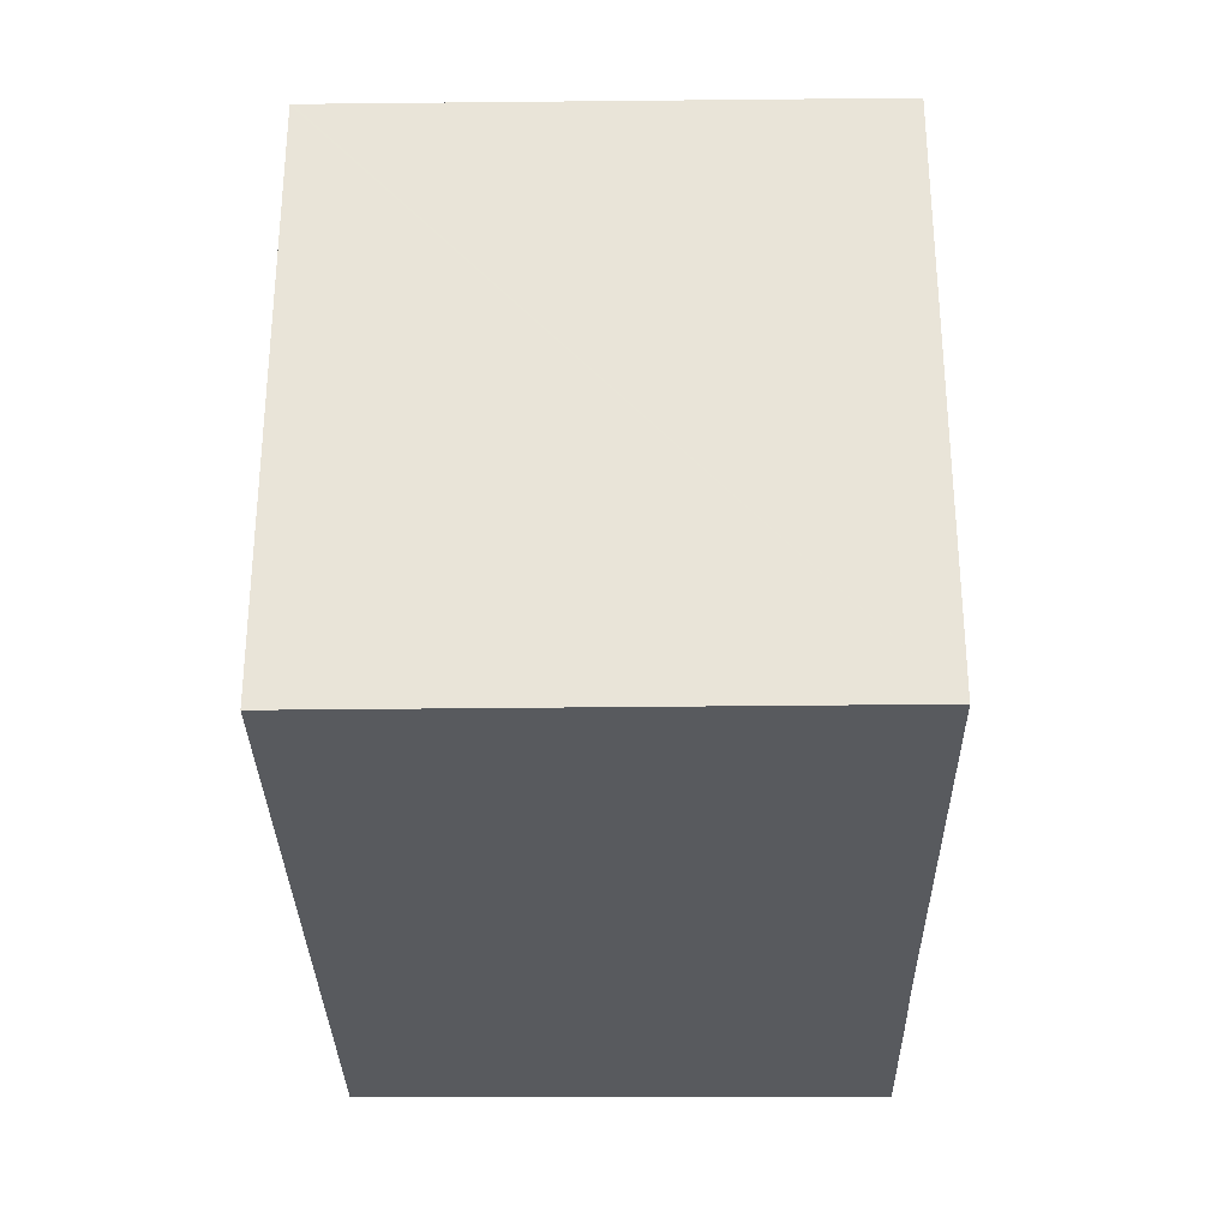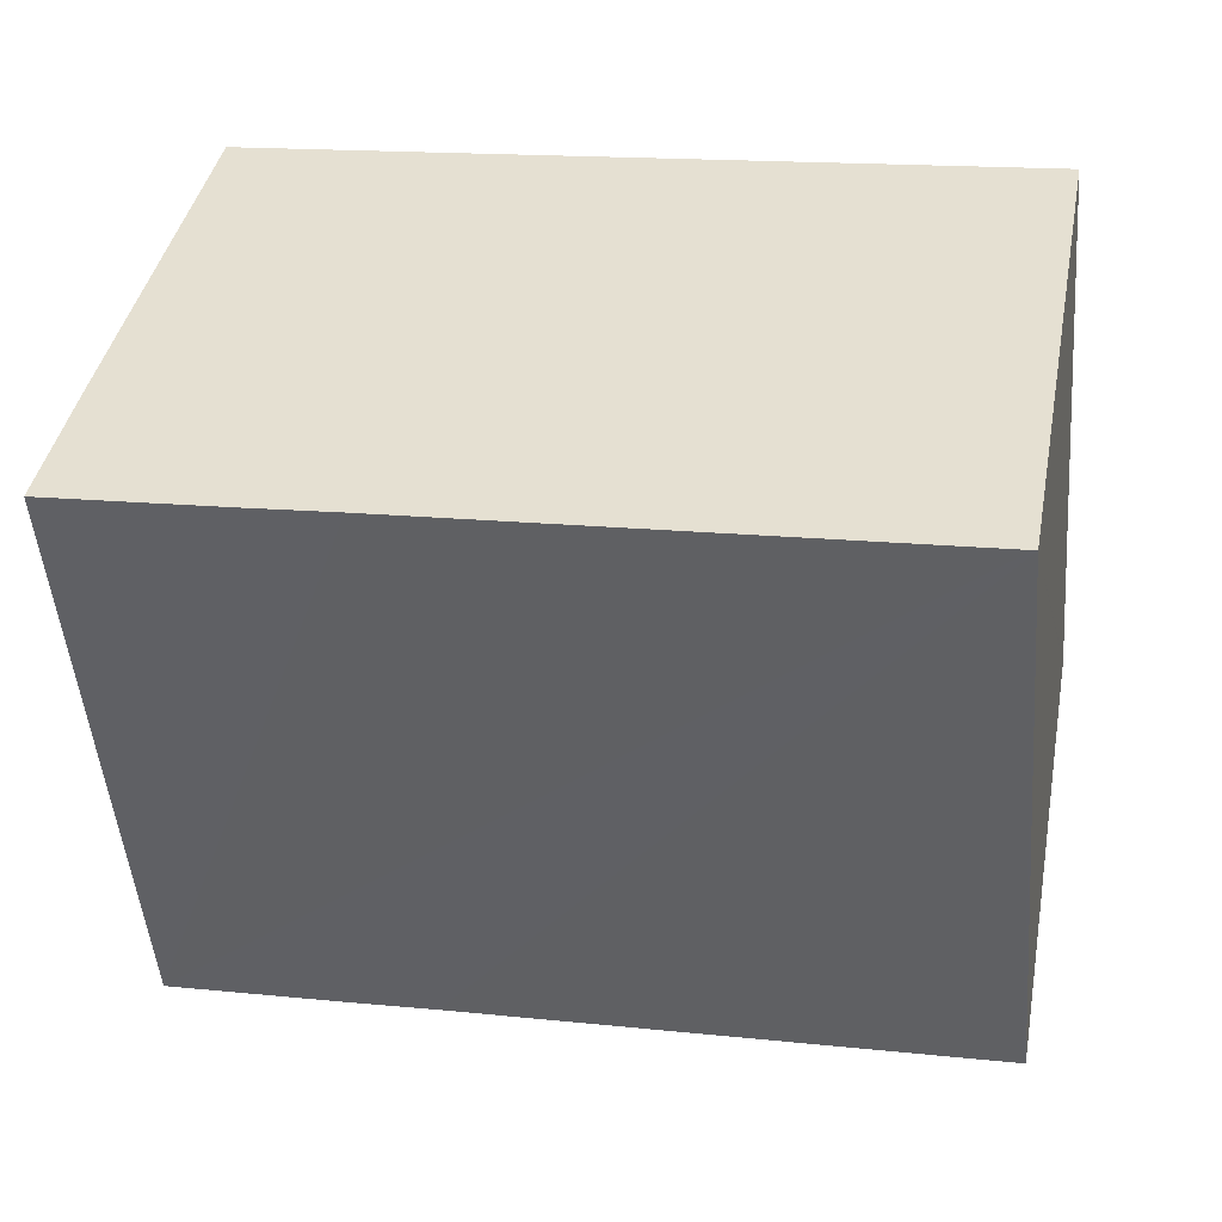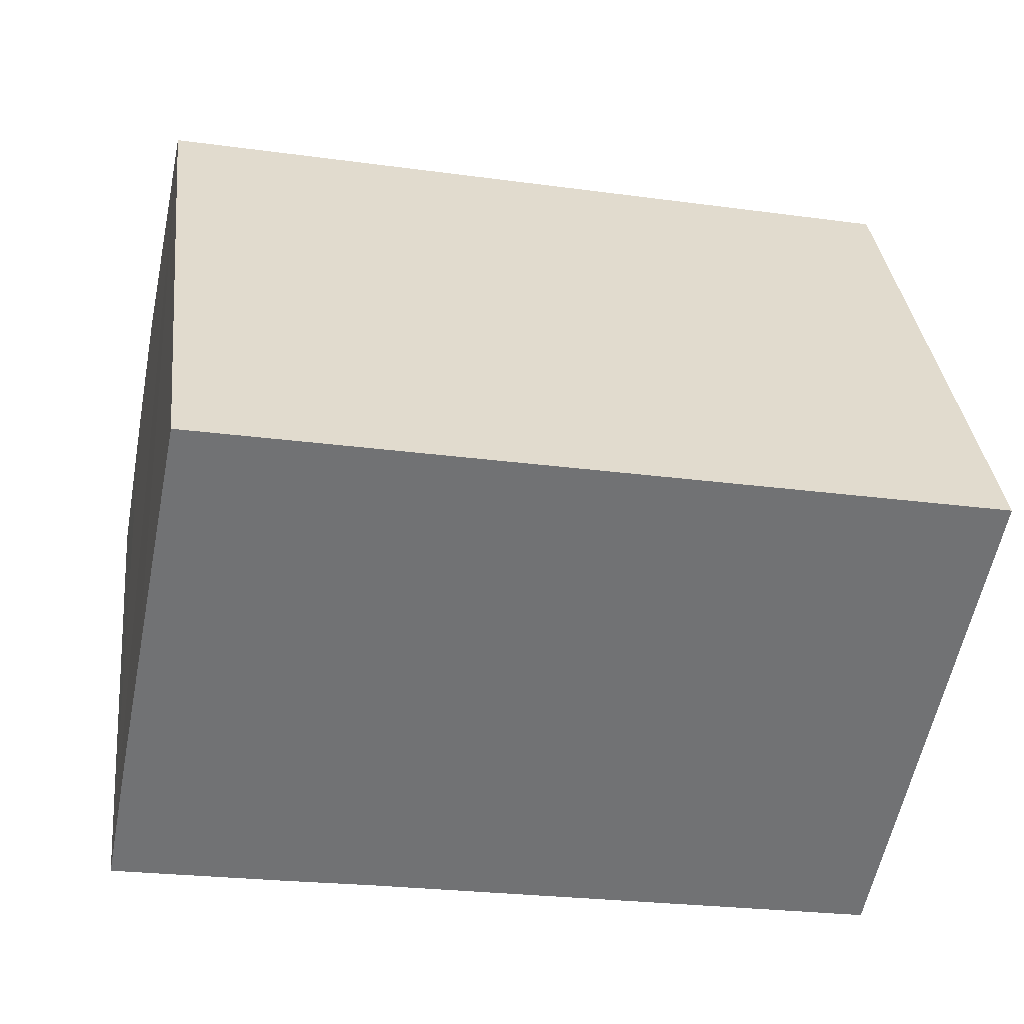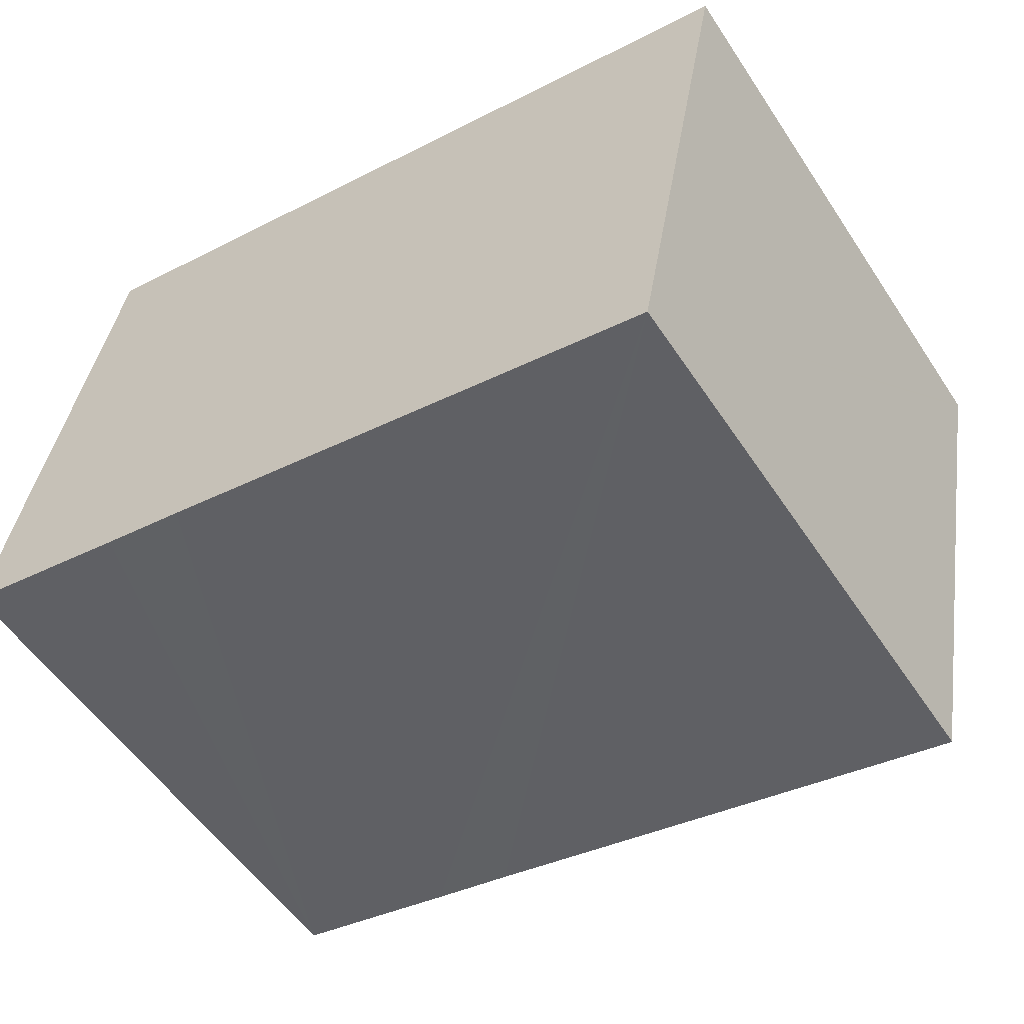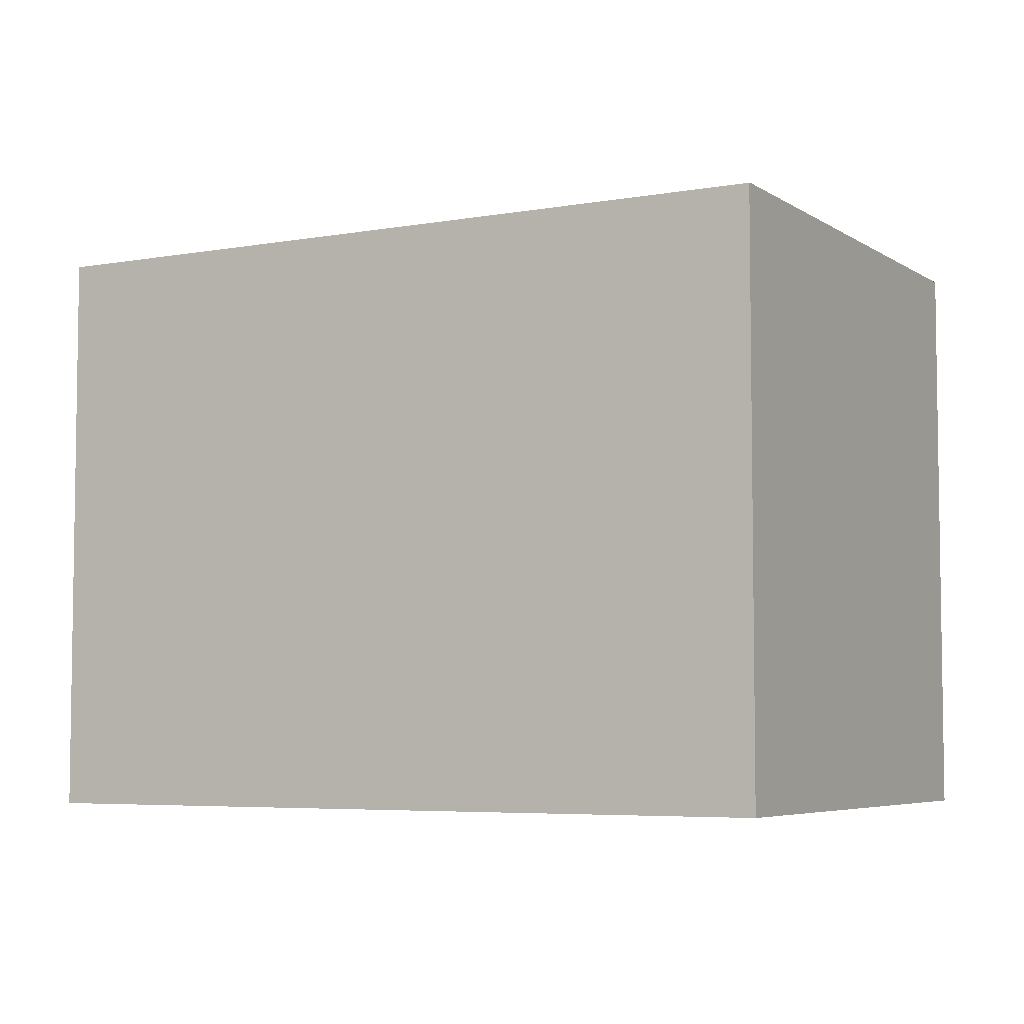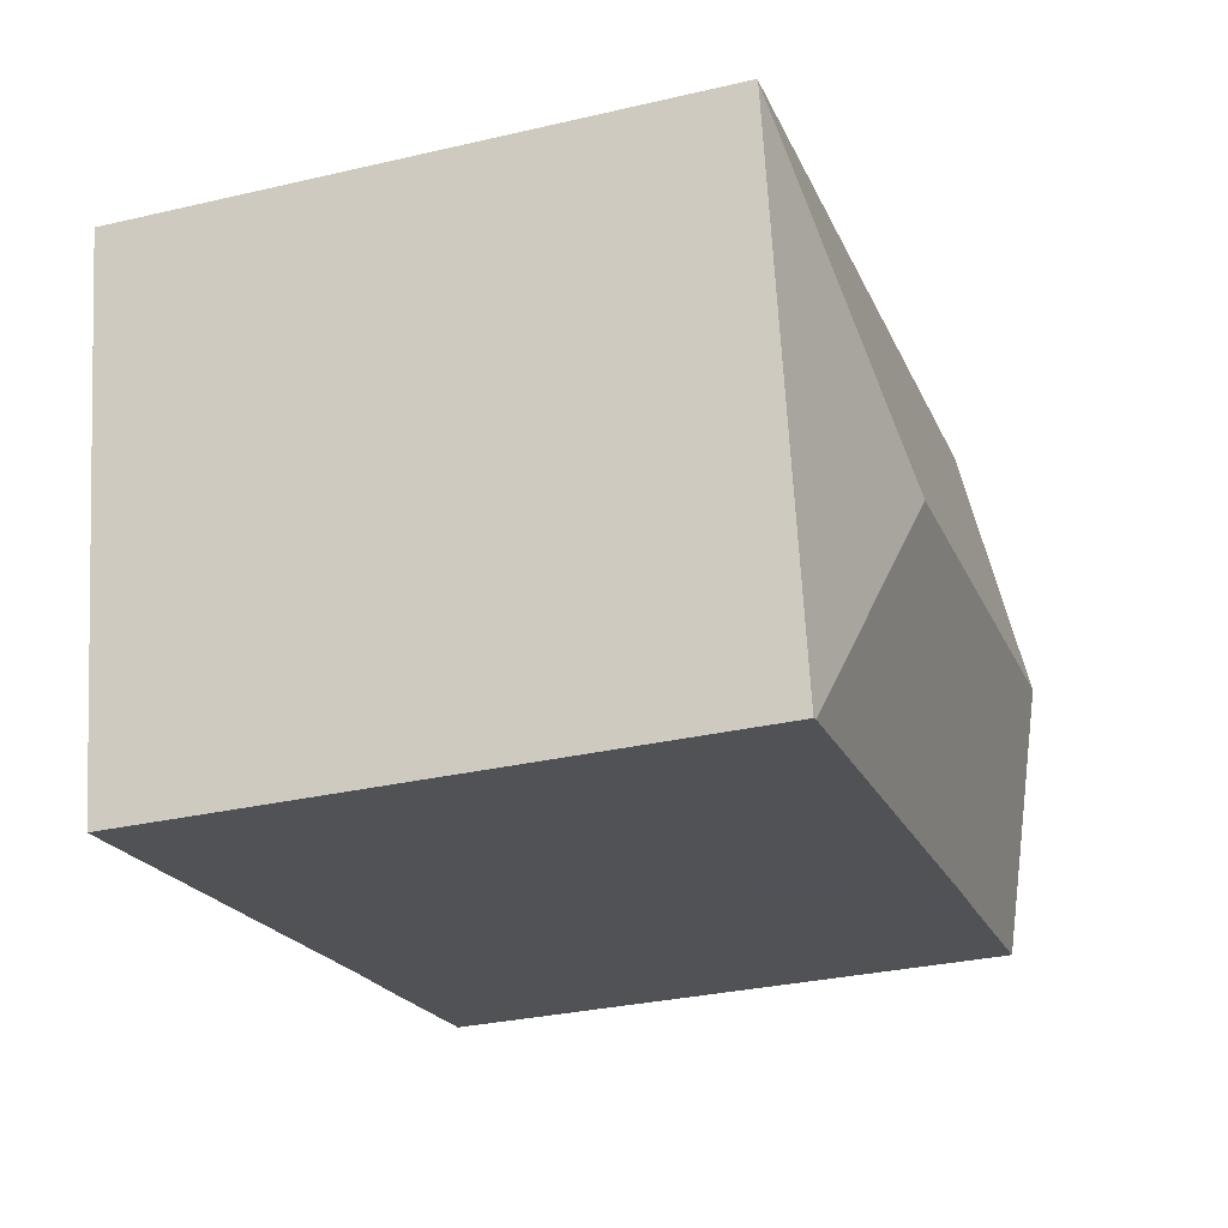
<metadata>
{"format":"obj","ext":"obj","renderer":"f3d","projection":"perspective","resolution":1024,"background":"white","views":[{"elev":-30.8,"azim":101.7,"up":"+Y"},{"elev":-49.6,"azim":4.8,"up":"+Z"},{"elev":35.0,"azim":-6.3,"up":"+Z"},{"elev":-54.3,"azim":32.9,"up":"+Z"},{"elev":-5.4,"azim":39.8,"up":"+Y"},{"elev":-31.3,"azim":108.3,"up":"+Z"}]}
</metadata>
<code>
v  9.45 7.042 -1.793
v  10.69 7.048 4.512
v  9.498 7.033 -1.802
v  6.917 7.668 1.971
v  3.159 7.045 -0.584
v  0.629 7.668 3.164
v  2.129 7.043 -0.4
v  0 7.042 4.312e-16
v  0.343 7.39 1.758
v  1.272 7.042 6.326
v  10.7 7.042 4.538
v  9.498 1.103e-16 -1.802
v  9.45 1.098e-16 -1.793
v  3.159 3.576e-17 -0.584
v  2.129 2.449e-17 -0.4
v  0 0 0
v  0.629 -1.937e-16 3.164
v  1.272 -3.874e-16 6.326
v  0.343 -1.076e-16 1.758
v  10.7 -2.779e-16 4.538
v  10.69 -2.763e-16 4.512
g defaultobject
f 1 2 3
f 2 1 4
f 5 4 1
f 4 5 6
f 6 5 7
f 6 7 8
f 6 8 9
f 10 4 6
f 4 10 11
f 4 11 2
f 12 1 3
f 1 12 5
f 5 12 7
f 7 12 8
f 8 12 13
f 8 13 14
f 8 14 15
f 8 15 16
f 16 9 8
f 9 16 6
f 6 16 10
f 10 16 17
f 10 17 18
f 17 16 19
f 18 11 10
f 11 18 20
f 2 12 3
f 12 2 11
f 12 11 21
f 21 11 20
f 15 19 16
f 19 15 17
f 17 15 14
f 17 14 13
f 17 13 18
f 18 13 20
f 20 13 21
f 21 13 12

</code>
